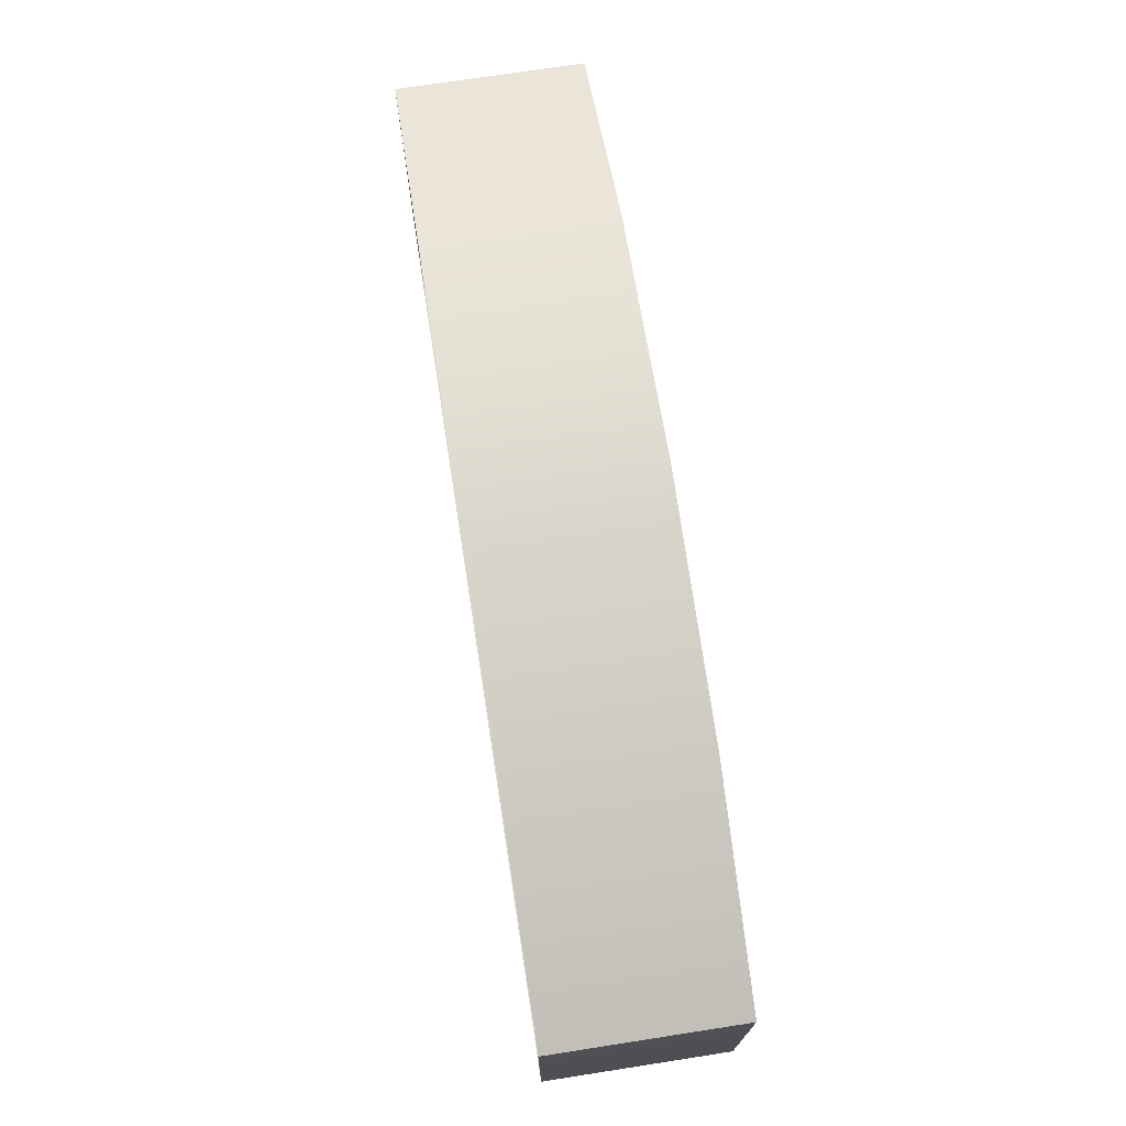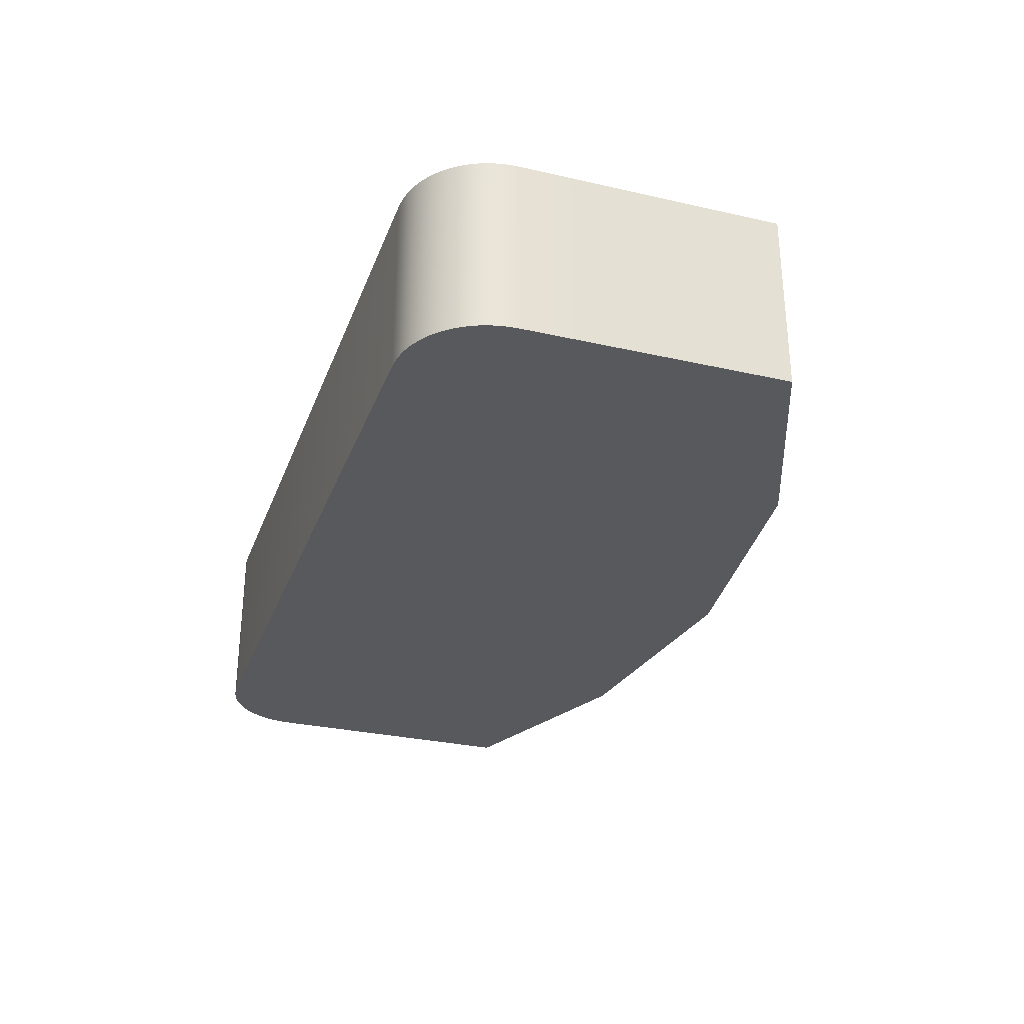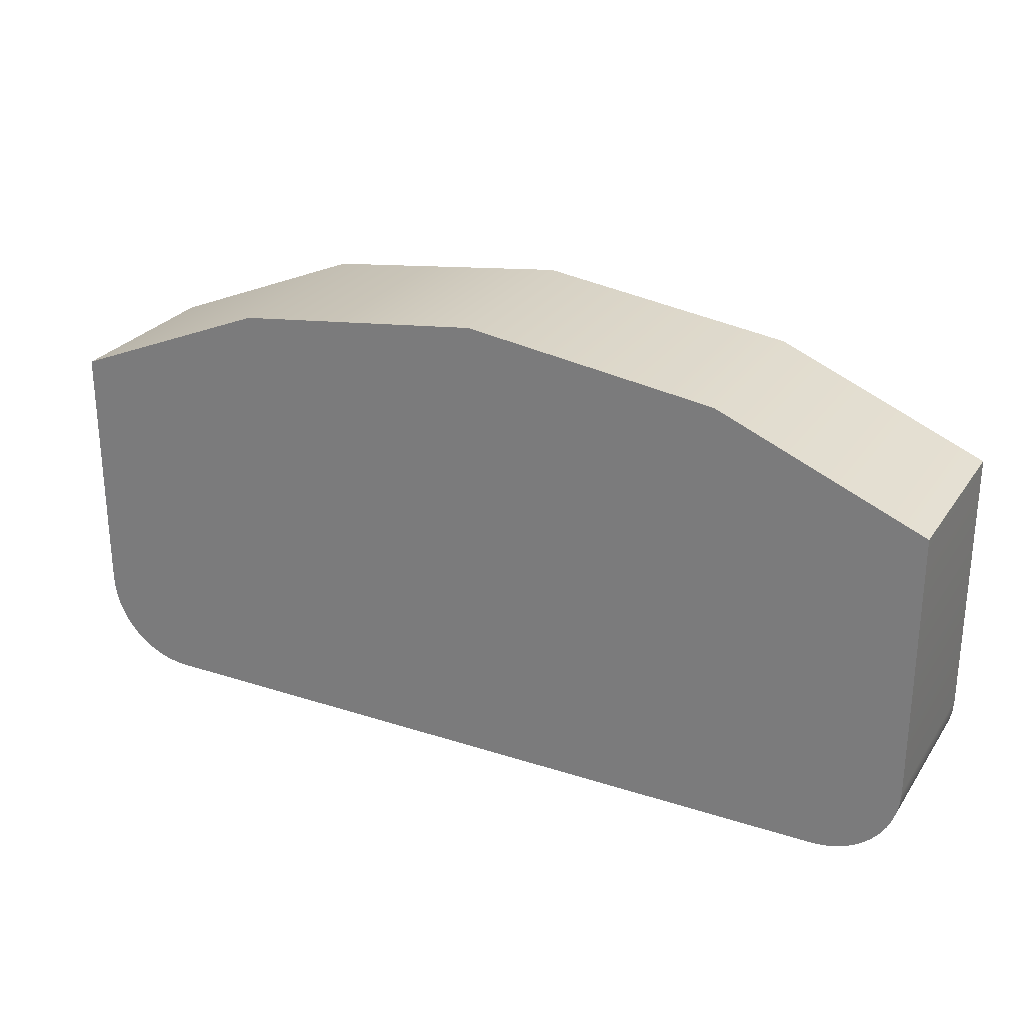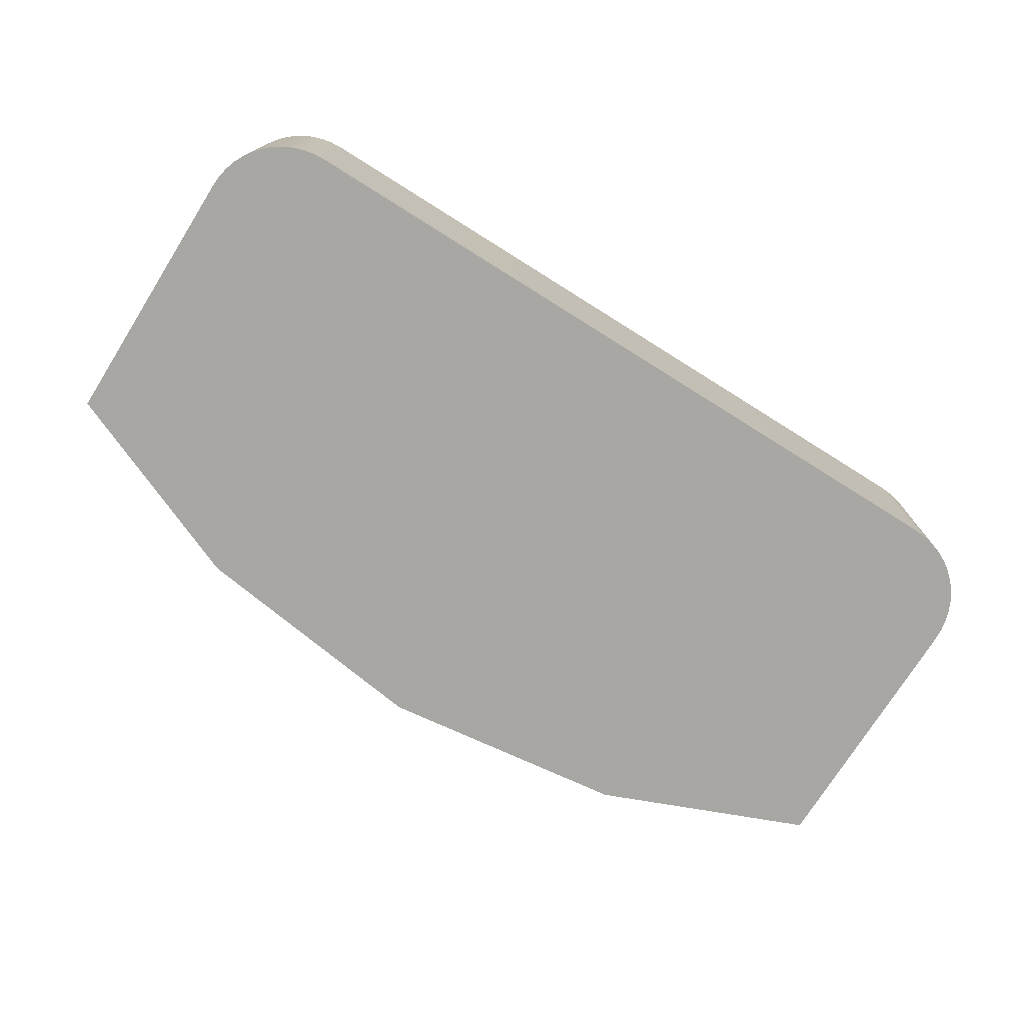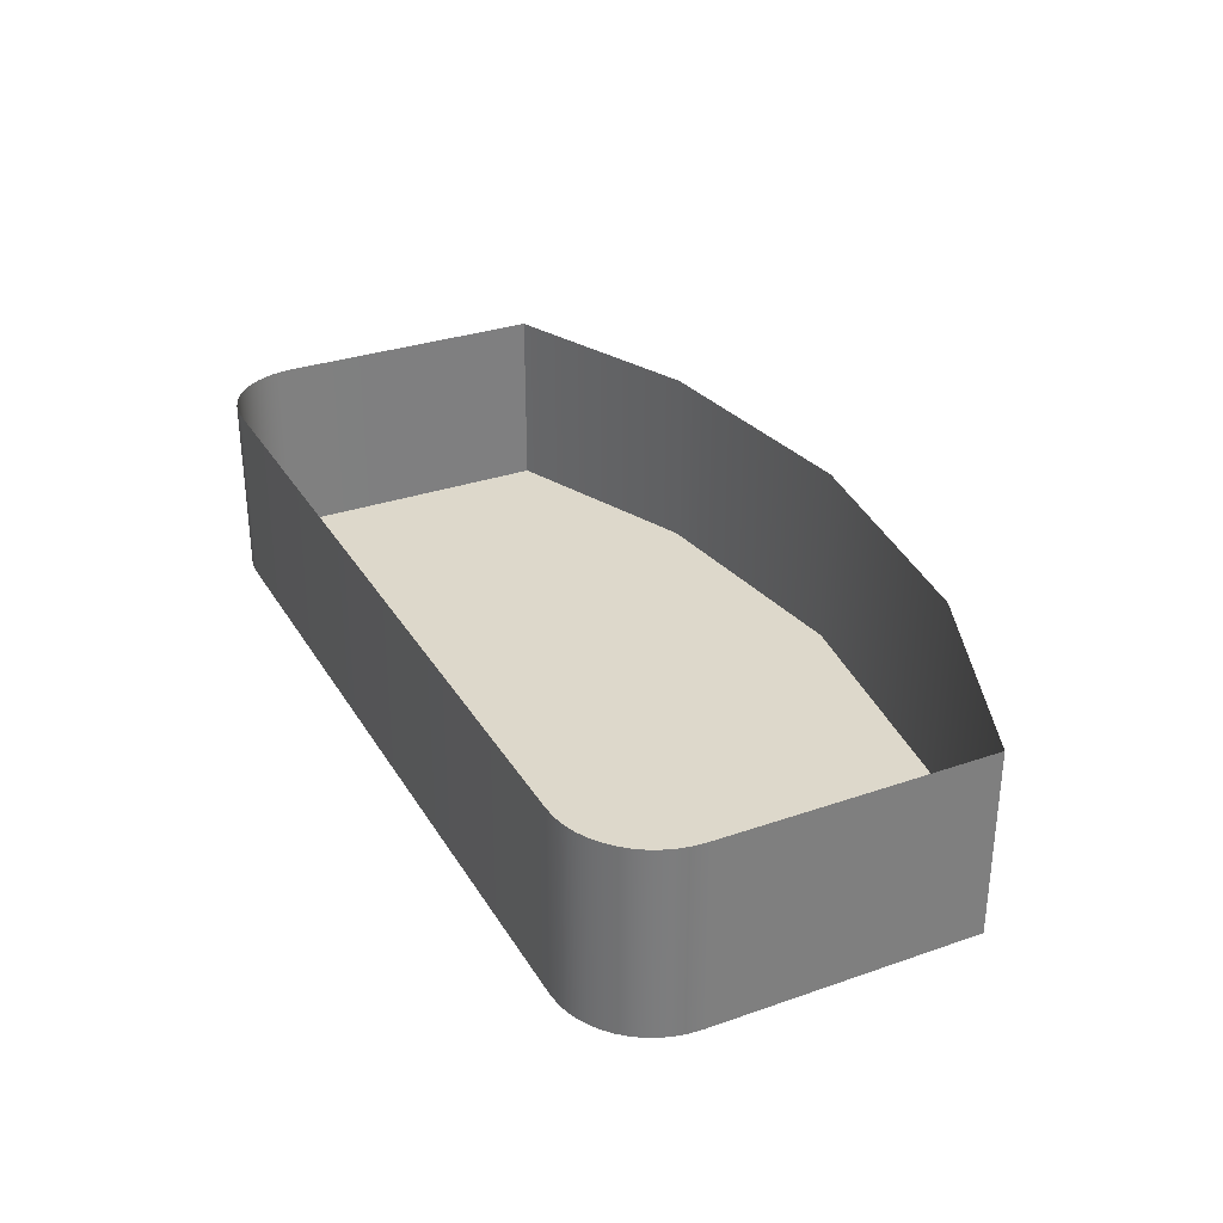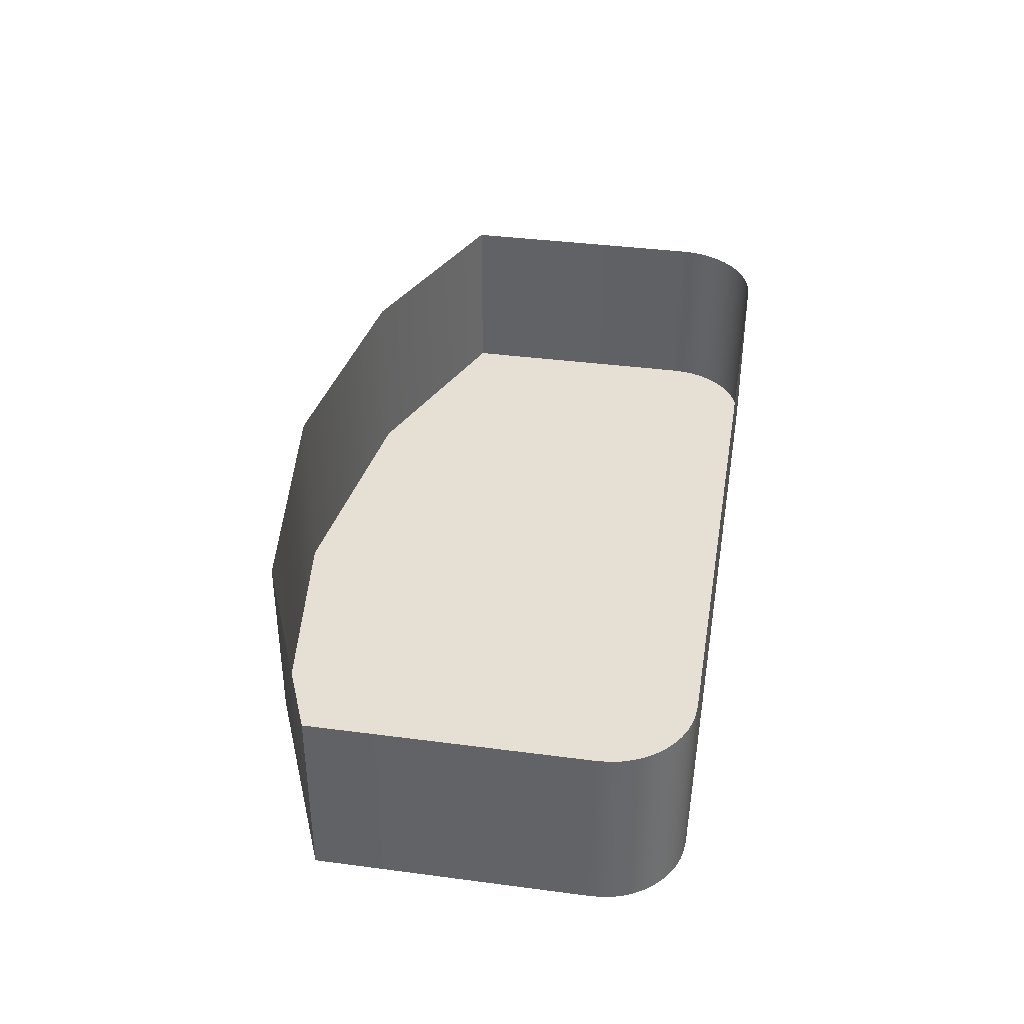
<metadata>
{"format":"obj","ext":"obj","renderer":"f3d","projection":"perspective","resolution":1024,"background":"white","views":[{"elev":72.0,"azim":-98.8,"up":"+Z"},{"elev":-29.9,"azim":-108.4,"up":"+Y"},{"elev":26.6,"azim":26.9,"up":"+Z"},{"elev":-74.7,"azim":147.9,"up":"+Y"},{"elev":31.4,"azim":-116.2,"up":"+Y"},{"elev":38.0,"azim":99.5,"up":"+Y"}]}
</metadata>
<code>
o #ID4955
v -0.5648 -0.2981 0.7202
v -0.5653 -0.2589 0.7226
v -0.5653 -0.2981 0.7226
v -0.5648 -0.2589 0.7202
v -0.5648 -0.2589 0.7202
v -0.5648 -0.2981 0.7202
v -0.5653 -0.2589 0.7226
v -0.5653 -0.2981 0.7226
v -0.4135 -0.2981 0.7999
v -0.5211 -0.2981 0.7999
v -0.4673 -0.2981 0.807
v -0.5654 -0.2981 0.7816
v -0.3692 -0.2981 0.7816
v -0.5654 -0.2981 0.7255
v -0.3692 -0.2981 0.7241
v -0.5653 -0.2981 0.7226
v -0.3694 -0.2981 0.7214
v -0.5648 -0.2981 0.7202
v -0.3698 -0.2981 0.7191
v -0.564 -0.2981 0.7178
v -0.3706 -0.2981 0.7169
v -0.5629 -0.2981 0.7155
v -0.3716 -0.2981 0.7148
v -0.5615 -0.2981 0.7135
v -0.3729 -0.2981 0.7129
v -0.5598 -0.2981 0.7116
v -0.3744 -0.2981 0.7112
v -0.5579 -0.2981 0.7099
v -0.3762 -0.2981 0.7097
v -0.5559 -0.2981 0.7086
v -0.3781 -0.2981 0.7084
v -0.5536 -0.2981 0.7075
v -0.3802 -0.2981 0.7073
v -0.5513 -0.2981 0.7066
v -0.3823 -0.2981 0.7066
v -0.5488 -0.2981 0.7062
v -0.3846 -0.2981 0.7061
v -0.5459 -0.2981 0.706
v -0.3873 -0.2981 0.706
v -0.3873 -0.2981 0.706
v -0.3846 -0.2981 0.7061
v -0.5459 -0.2981 0.706
v -0.5488 -0.2981 0.7062
v -0.3823 -0.2981 0.7066
v -0.5513 -0.2981 0.7066
v -0.3802 -0.2981 0.7073
v -0.5536 -0.2981 0.7075
v -0.3781 -0.2981 0.7084
v -0.5559 -0.2981 0.7086
v -0.3762 -0.2981 0.7097
v -0.5579 -0.2981 0.7099
v -0.3744 -0.2981 0.7112
v -0.5598 -0.2981 0.7116
v -0.3729 -0.2981 0.7129
v -0.5615 -0.2981 0.7135
v -0.3716 -0.2981 0.7148
v -0.5629 -0.2981 0.7155
v -0.3706 -0.2981 0.7169
v -0.564 -0.2981 0.7178
v -0.3698 -0.2981 0.7191
v -0.5648 -0.2981 0.7202
v -0.3694 -0.2981 0.7214
v -0.5653 -0.2981 0.7226
v -0.3692 -0.2981 0.7241
v -0.5654 -0.2981 0.7255
v -0.3692 -0.2981 0.7816
v -0.5654 -0.2981 0.7816
v -0.4135 -0.2981 0.7999
v -0.5211 -0.2981 0.7999
v -0.4673 -0.2981 0.807
v -0.564 -0.2981 0.7178
v -0.564 -0.2589 0.7178
v -0.564 -0.2589 0.7178
v -0.564 -0.2981 0.7178
v -0.5654 -0.2589 0.7255
v -0.5654 -0.2981 0.7255
v -0.5654 -0.2589 0.7255
v -0.5654 -0.2981 0.7255
v -0.5654 -0.2981 0.7816
v -0.5211 -0.2589 0.7999
v -0.5211 -0.2981 0.7999
v -0.5654 -0.2589 0.7816
v -0.5654 -0.2589 0.7816
v -0.5654 -0.2981 0.7816
v -0.5211 -0.2589 0.7999
v -0.5211 -0.2981 0.7999
v -0.4673 -0.2589 0.807
v -0.4673 -0.2981 0.807
v -0.4673 -0.2589 0.807
v -0.4673 -0.2981 0.807
v -0.4135 -0.2589 0.7999
v -0.4135 -0.2981 0.7999
v -0.4135 -0.2589 0.7999
v -0.4135 -0.2981 0.7999
v -0.3692 -0.2589 0.7816
v -0.3692 -0.2981 0.7816
v -0.3692 -0.2589 0.7816
v -0.3692 -0.2981 0.7816
v -0.3692 -0.2589 0.7816
v -0.3692 -0.2981 0.7241
v -0.3692 -0.2981 0.7816
v -0.3692 -0.2589 0.7241
v -0.3692 -0.2589 0.7241
v -0.3692 -0.2589 0.7816
v -0.3692 -0.2981 0.7241
v -0.3692 -0.2981 0.7816
v -0.3694 -0.2981 0.7214
v -0.3694 -0.2589 0.7214
v -0.3694 -0.2589 0.7214
v -0.3694 -0.2981 0.7214
v -0.3698 -0.2981 0.7191
v -0.3698 -0.2589 0.7191
v -0.3698 -0.2589 0.7191
v -0.3698 -0.2981 0.7191
v -0.3706 -0.2981 0.7169
v -0.3706 -0.2589 0.7169
v -0.3706 -0.2589 0.7169
v -0.3706 -0.2981 0.7169
v -0.3716 -0.2981 0.7148
v -0.3716 -0.2589 0.7148
v -0.3716 -0.2589 0.7148
v -0.3716 -0.2981 0.7148
v -0.3729 -0.2981 0.7129
v -0.3729 -0.2589 0.7129
v -0.3729 -0.2589 0.7129
v -0.3729 -0.2981 0.7129
v -0.3744 -0.2981 0.7112
v -0.3744 -0.2589 0.7112
v -0.3744 -0.2589 0.7112
v -0.3744 -0.2981 0.7112
v -0.3762 -0.2589 0.7097
v -0.3762 -0.2981 0.7097
v -0.3762 -0.2981 0.7097
v -0.3762 -0.2589 0.7097
v -0.3781 -0.2589 0.7084
v -0.3781 -0.2981 0.7084
v -0.3781 -0.2981 0.7084
v -0.3781 -0.2589 0.7084
v -0.3802 -0.2589 0.7073
v -0.3802 -0.2981 0.7073
v -0.3802 -0.2981 0.7073
v -0.3802 -0.2589 0.7073
v -0.3823 -0.2589 0.7066
v -0.3823 -0.2981 0.7066
v -0.3823 -0.2981 0.7066
v -0.3823 -0.2589 0.7066
v -0.3846 -0.2589 0.7061
v -0.3846 -0.2981 0.7061
v -0.3846 -0.2981 0.7061
v -0.3846 -0.2589 0.7061
v -0.3873 -0.2589 0.706
v -0.3873 -0.2981 0.706
v -0.3873 -0.2981 0.706
v -0.3873 -0.2589 0.706
v -0.5459 -0.2589 0.706
v -0.5459 -0.2981 0.706
v -0.5459 -0.2981 0.706
v -0.5459 -0.2589 0.706
v -0.5488 -0.2589 0.7062
v -0.5488 -0.2981 0.7062
v -0.5488 -0.2981 0.7062
v -0.5488 -0.2589 0.7062
v -0.5513 -0.2589 0.7066
v -0.5513 -0.2981 0.7066
v -0.5513 -0.2981 0.7066
v -0.5513 -0.2589 0.7066
v -0.5536 -0.2589 0.7075
v -0.5536 -0.2981 0.7075
v -0.5536 -0.2981 0.7075
v -0.5536 -0.2589 0.7075
v -0.5559 -0.2589 0.7086
v -0.5559 -0.2981 0.7086
v -0.5559 -0.2981 0.7086
v -0.5559 -0.2589 0.7086
v -0.5579 -0.2589 0.7099
v -0.5579 -0.2981 0.7099
v -0.5579 -0.2981 0.7099
v -0.5579 -0.2589 0.7099
v -0.5598 -0.2589 0.7116
v -0.5598 -0.2981 0.7116
v -0.5598 -0.2981 0.7116
v -0.5598 -0.2589 0.7116
v -0.5615 -0.2589 0.7135
v -0.5615 -0.2981 0.7135
v -0.5615 -0.2589 0.7135
v -0.5615 -0.2981 0.7135
v -0.5629 -0.2589 0.7155
v -0.5629 -0.2981 0.7155
v -0.5629 -0.2589 0.7155
v -0.5629 -0.2981 0.7155
v -0.5654 -0.2589 0.7816
v -0.5654 -0.2981 0.7816
v -0.5654 -0.2589 0.7816
v -0.5654 -0.2981 0.7816
f 1 2 3
f 2 1 4
f 5 6 7
f 8 7 6
f 9 10 11
f 10 9 12
f 12 9 13
f 12 13 14
f 14 13 15
f 14 15 16
f 16 15 17
f 16 17 18
f 18 17 19
f 18 19 20
f 20 19 21
f 20 21 22
f 22 21 23
f 22 23 24
f 24 23 25
f 24 25 26
f 26 25 27
f 26 27 28
f 28 27 29
f 28 29 30
f 30 29 31
f 30 31 32
f 32 31 33
f 32 33 34
f 34 33 35
f 34 35 36
f 36 35 37
f 36 37 38
f 38 37 39
f 40 41 42
f 42 41 43
f 41 44 43
f 43 44 45
f 44 46 45
f 45 46 47
f 46 48 47
f 47 48 49
f 48 50 49
f 49 50 51
f 50 52 51
f 51 52 53
f 52 54 53
f 53 54 55
f 54 56 55
f 55 56 57
f 56 58 57
f 57 58 59
f 58 60 59
f 59 60 61
f 60 62 61
f 61 62 63
f 62 64 63
f 63 64 65
f 64 66 65
f 65 66 67
f 66 68 67
f 67 68 69
f 70 69 68
f 71 4 1
f 4 71 72
f 73 74 5
f 6 5 74
f 3 75 76
f 75 3 2
f 7 8 77
f 78 77 8
f 79 80 81
f 80 79 82
f 83 84 85
f 86 85 84
f 81 87 88
f 87 81 80
f 85 86 89
f 90 89 86
f 88 91 92
f 91 88 87
f 89 90 93
f 94 93 90
f 92 95 96
f 95 92 91
f 93 94 97
f 98 97 94
f 99 100 101
f 100 99 102
f 103 104 105
f 106 105 104
f 102 107 100
f 107 102 108
f 109 103 110
f 105 110 103
f 108 111 107
f 111 108 112
f 113 109 114
f 110 114 109
f 112 115 111
f 115 112 116
f 117 113 118
f 114 118 113
f 116 119 115
f 119 116 120
f 121 117 122
f 118 122 117
f 120 123 119
f 123 120 124
f 125 121 126
f 122 126 121
f 124 127 123
f 127 124 128
f 129 125 130
f 126 130 125
f 131 127 128
f 127 131 132
f 133 134 130
f 129 130 134
f 135 132 131
f 132 135 136
f 137 138 133
f 134 133 138
f 139 136 135
f 136 139 140
f 141 142 137
f 138 137 142
f 143 140 139
f 140 143 144
f 145 146 141
f 142 141 146
f 147 144 143
f 144 147 148
f 149 150 145
f 146 145 150
f 151 148 147
f 148 151 152
f 153 154 149
f 150 149 154
f 155 152 151
f 152 155 156
f 157 158 153
f 154 153 158
f 159 156 155
f 156 159 160
f 161 162 157
f 158 157 162
f 163 160 159
f 160 163 164
f 165 166 161
f 162 161 166
f 167 164 163
f 164 167 168
f 169 170 165
f 166 165 170
f 171 168 167
f 168 171 172
f 173 174 169
f 170 169 174
f 175 172 171
f 172 175 176
f 177 178 173
f 174 173 178
f 179 176 175
f 176 179 180
f 181 182 177
f 178 177 182
f 180 183 184
f 183 180 179
f 182 181 185
f 186 185 181
f 184 187 188
f 187 184 183
f 185 186 189
f 190 189 186
f 188 72 71
f 72 188 187
f 189 190 73
f 74 73 190
f 76 191 192
f 191 76 75
f 77 78 193
f 194 193 78

</code>
